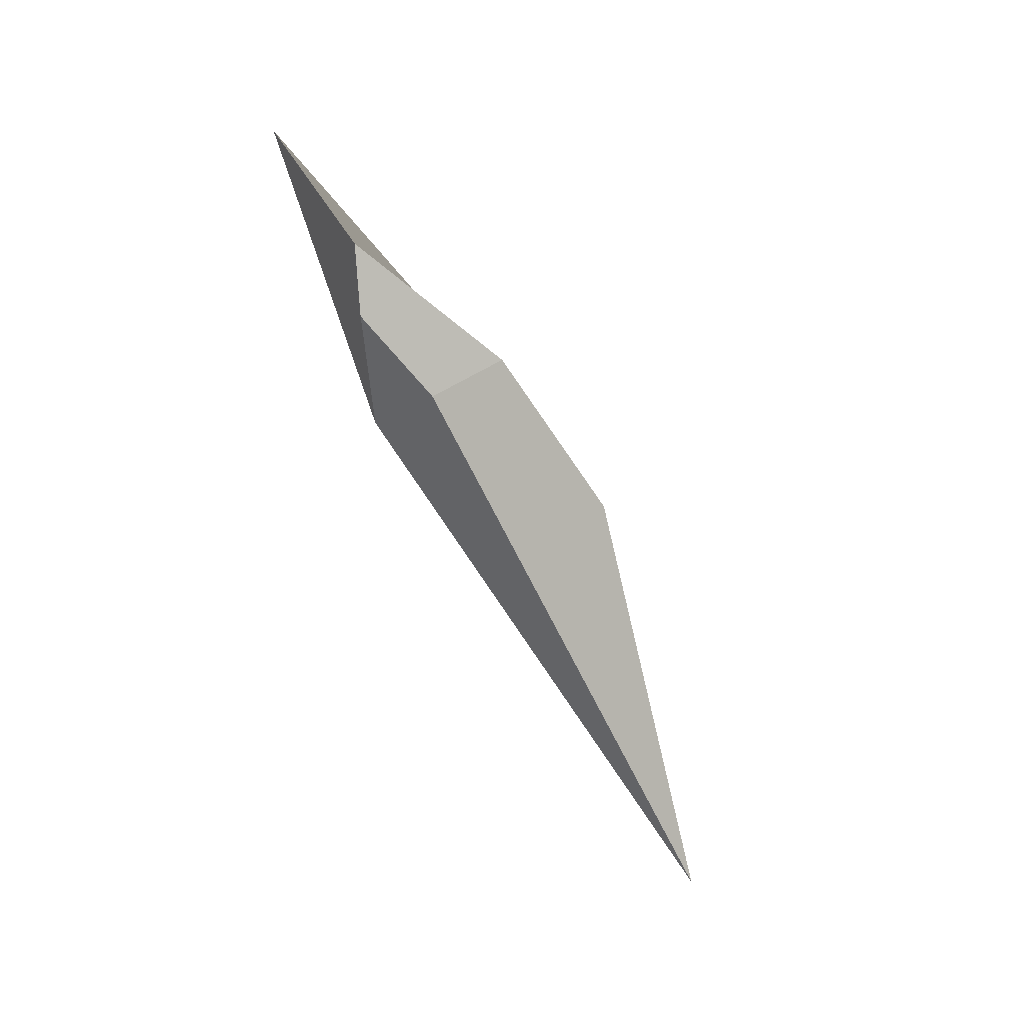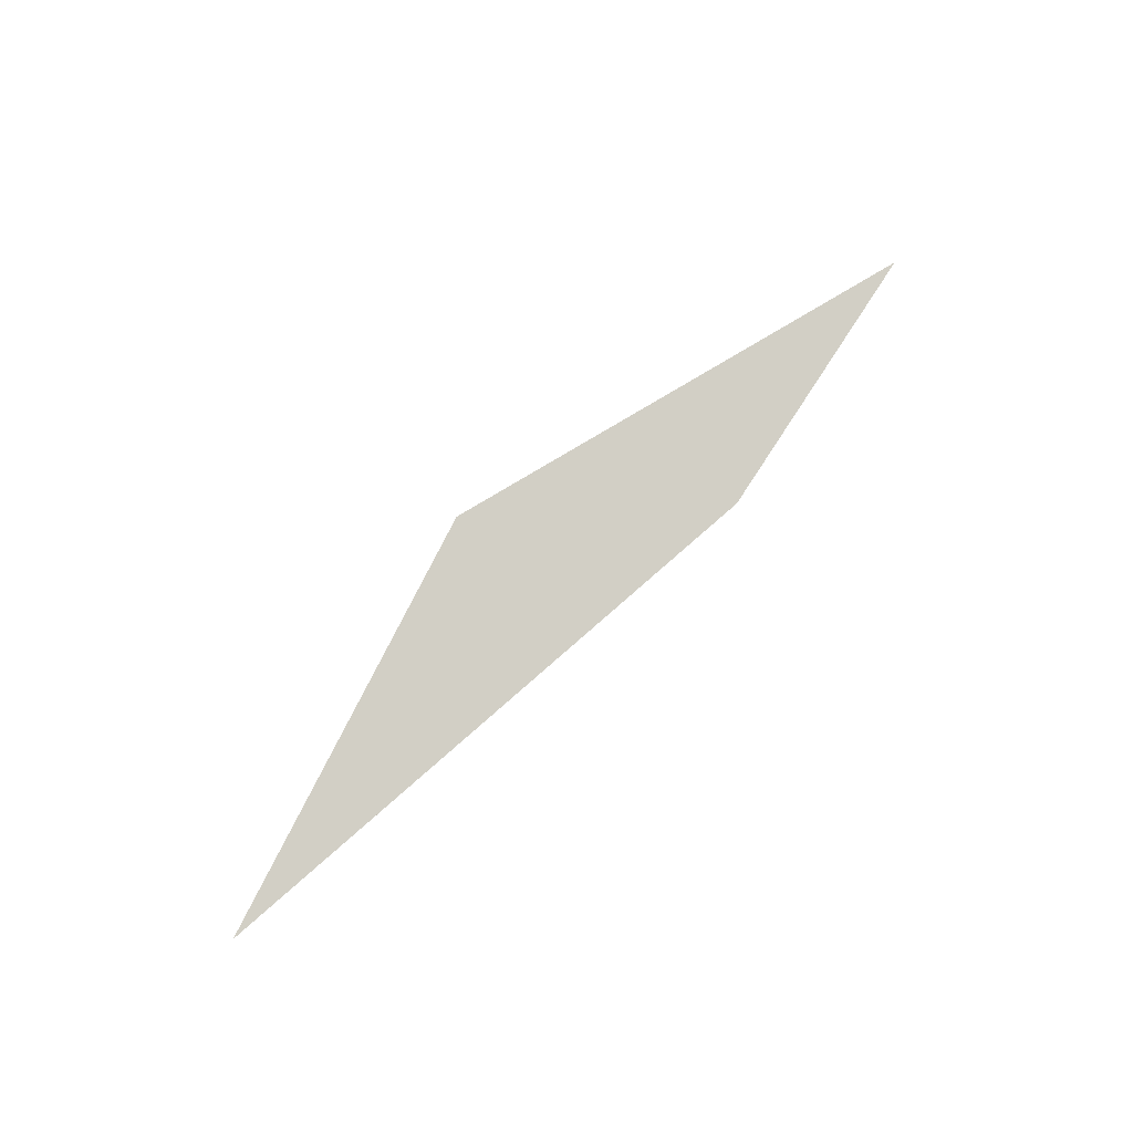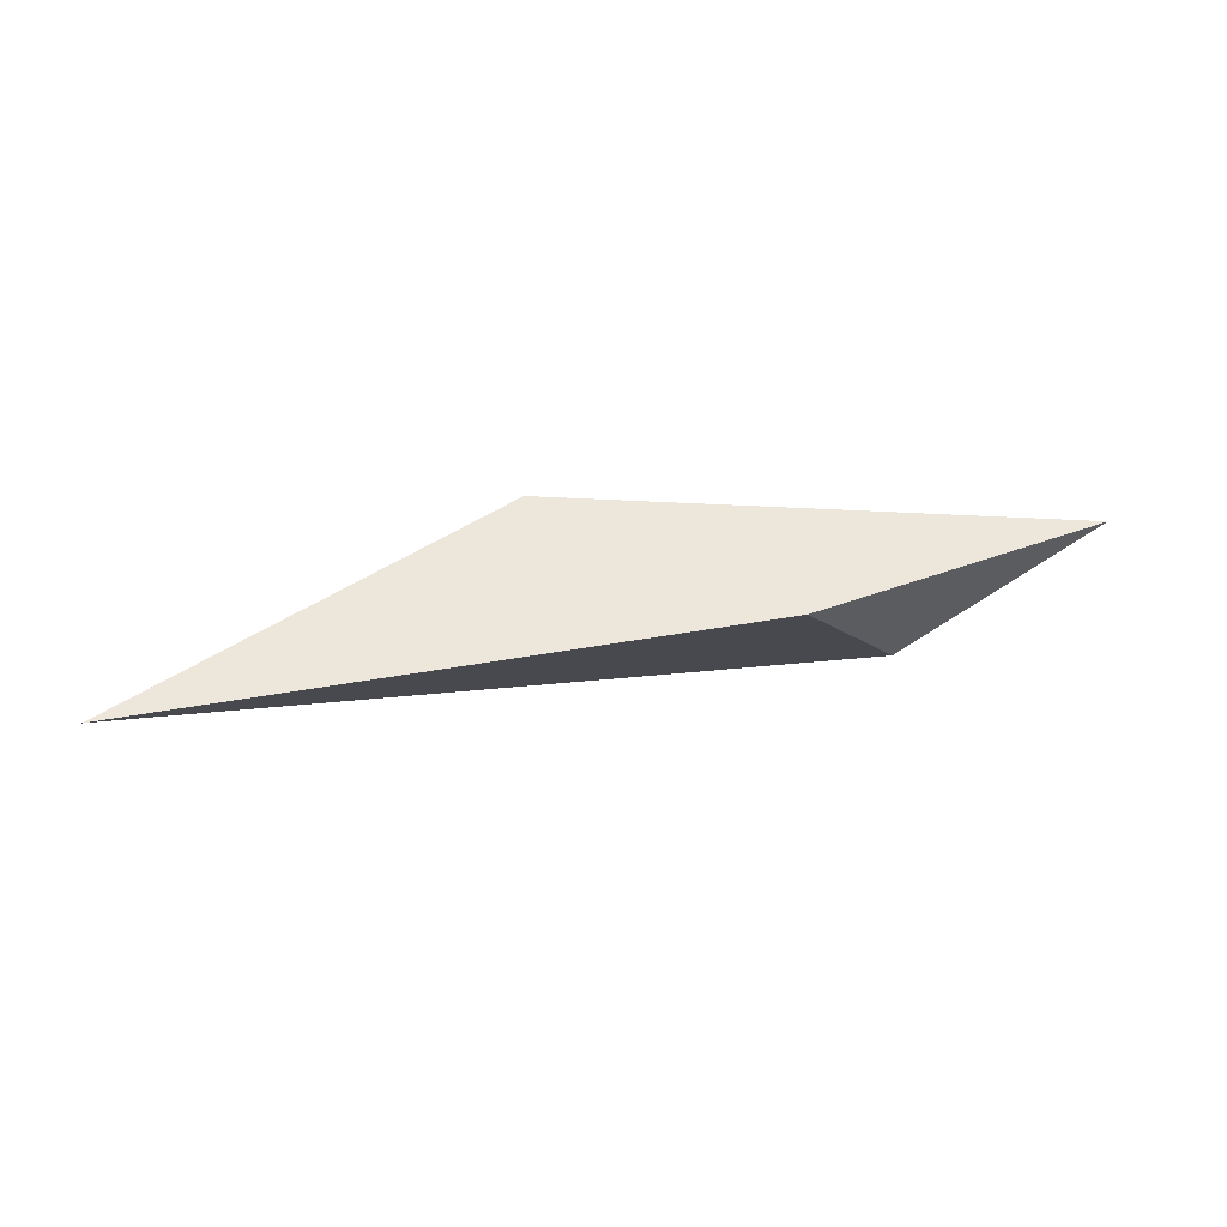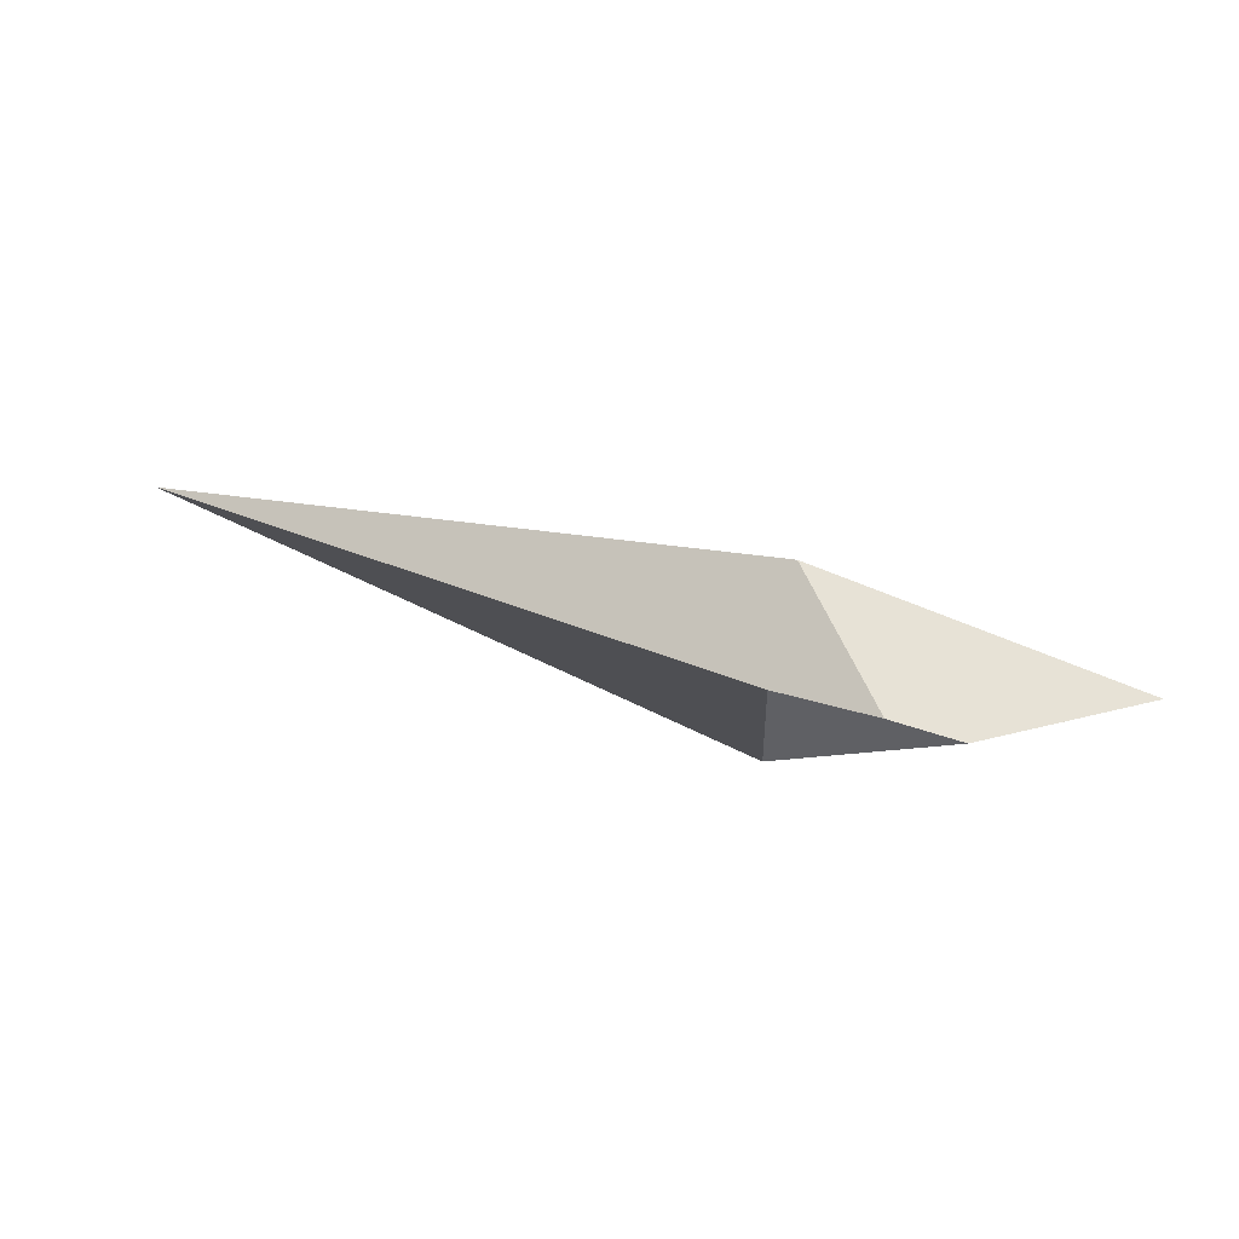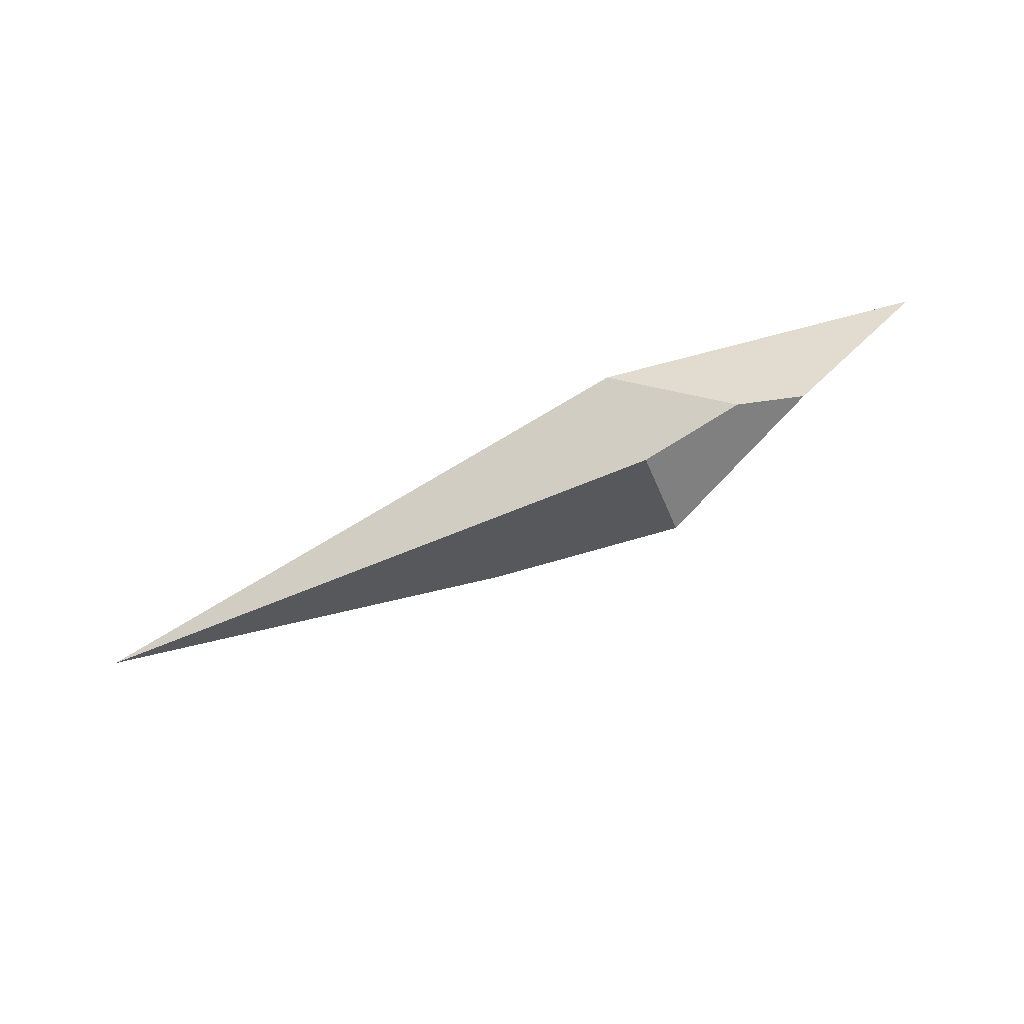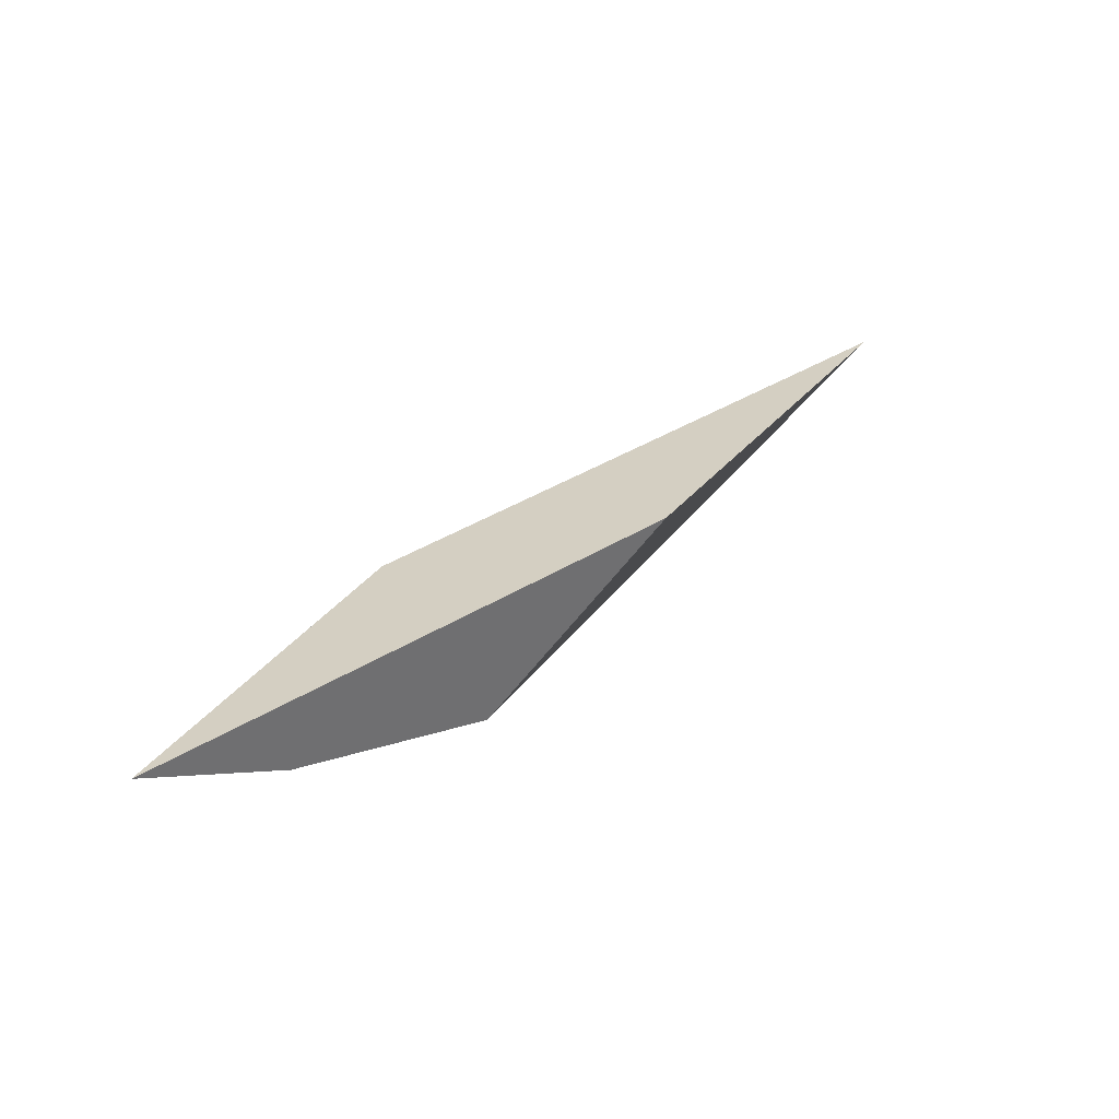
<metadata>
{"format":"obj","ext":"obj","renderer":"f3d","projection":"perspective","resolution":1024,"background":"white","views":[{"elev":-78.1,"azim":118.6,"up":"+Y"},{"elev":65.9,"azim":-47.6,"up":"+Y"},{"elev":36.5,"azim":-16.2,"up":"+Y"},{"elev":36.9,"azim":21.3,"up":"+Z"},{"elev":-73.3,"azim":25.0,"up":"+Y"},{"elev":46.2,"azim":138.7,"up":"+Y"}]}
</metadata>
<code>
g Cube
v -16.51 0.3762 -0.3986
v -1.675 1 1
v 1 -1.647 -0.3417
v -1.57 -1.024 -0.842
v -6.695 2.305 -3.063
v -1.601 -1 -2.768
v 2.56 -1 -1
v 5.931 1 -0.3958
v -16.51 0.3762 -0.3986
v -1.57 -1.024 -0.842
v -1.601 -1 -2.768
v -6.695 2.305 -3.063
v -1.57 -1.024 -0.842
v 1 -1.647 -0.3417
v 2.56 -1 -1
v -1.601 -1 -2.768
v 1 -1.647 -0.3417
v -1.675 1 1
v 5.931 1 -0.3958
v 2.56 -1 -1
v -6.695 2.305 -3.063
v 5.931 1 -0.3958
v -1.675 1 1
v -16.51 0.3762 -0.3986
f 1 3 2
f 1 4 3
f 5 7 6
f 5 8 7
f 9 11 10
f 9 12 11
f 13 15 14
f 13 16 15
f 17 19 18
f 17 20 19
f 21 23 22
f 21 24 23

</code>
